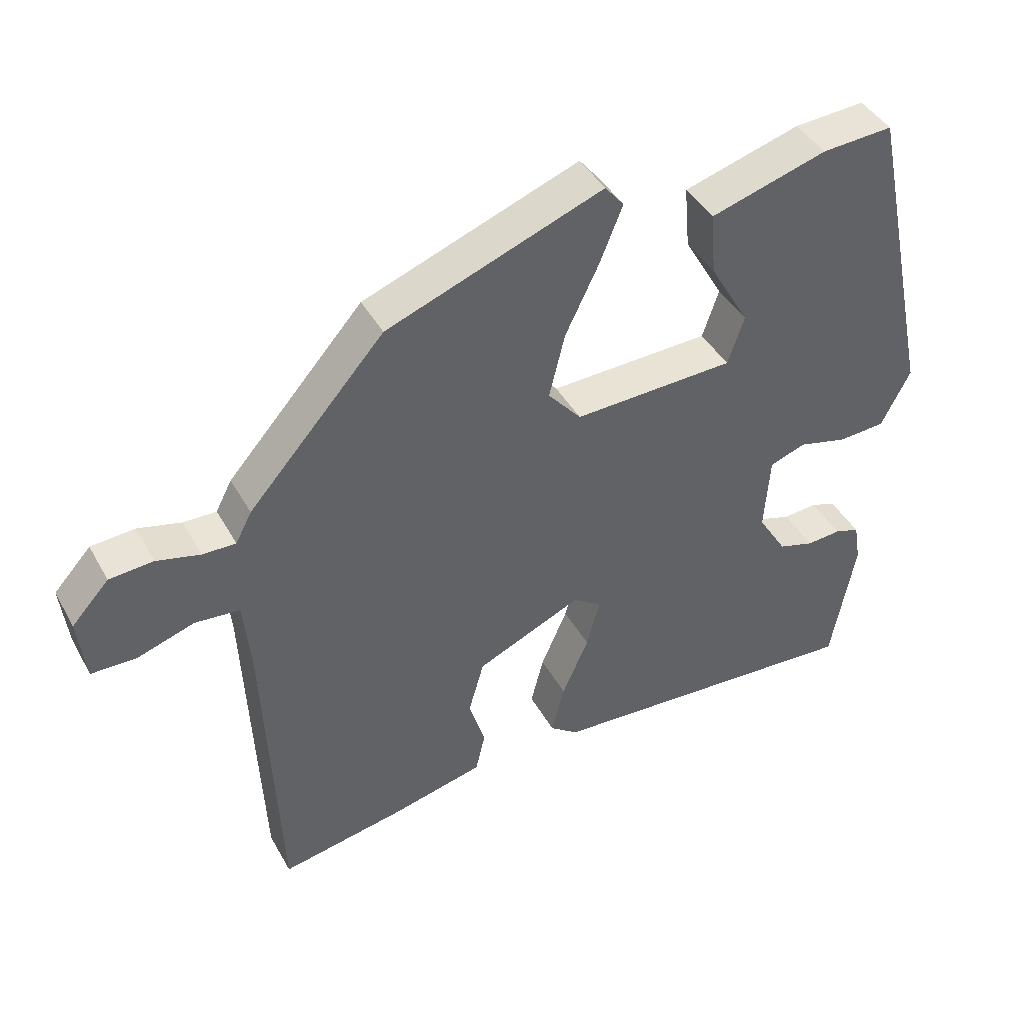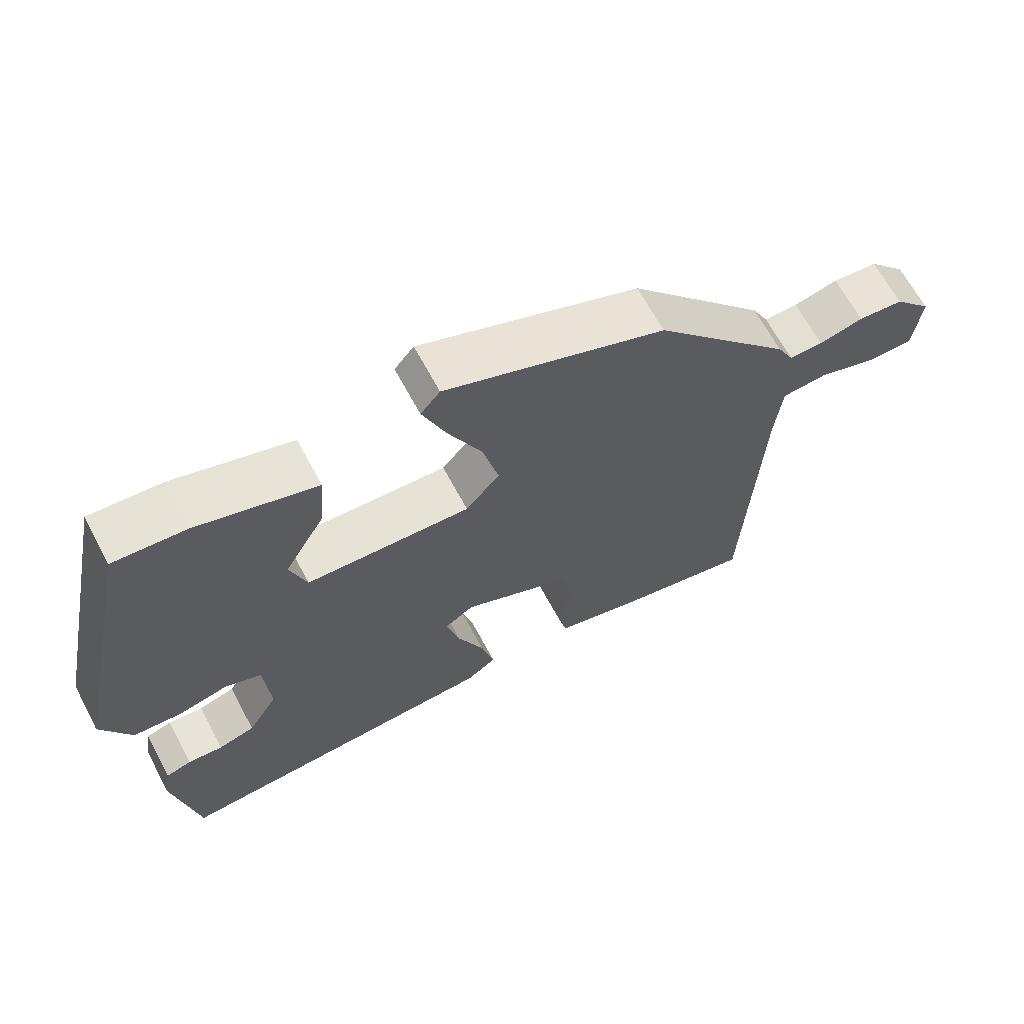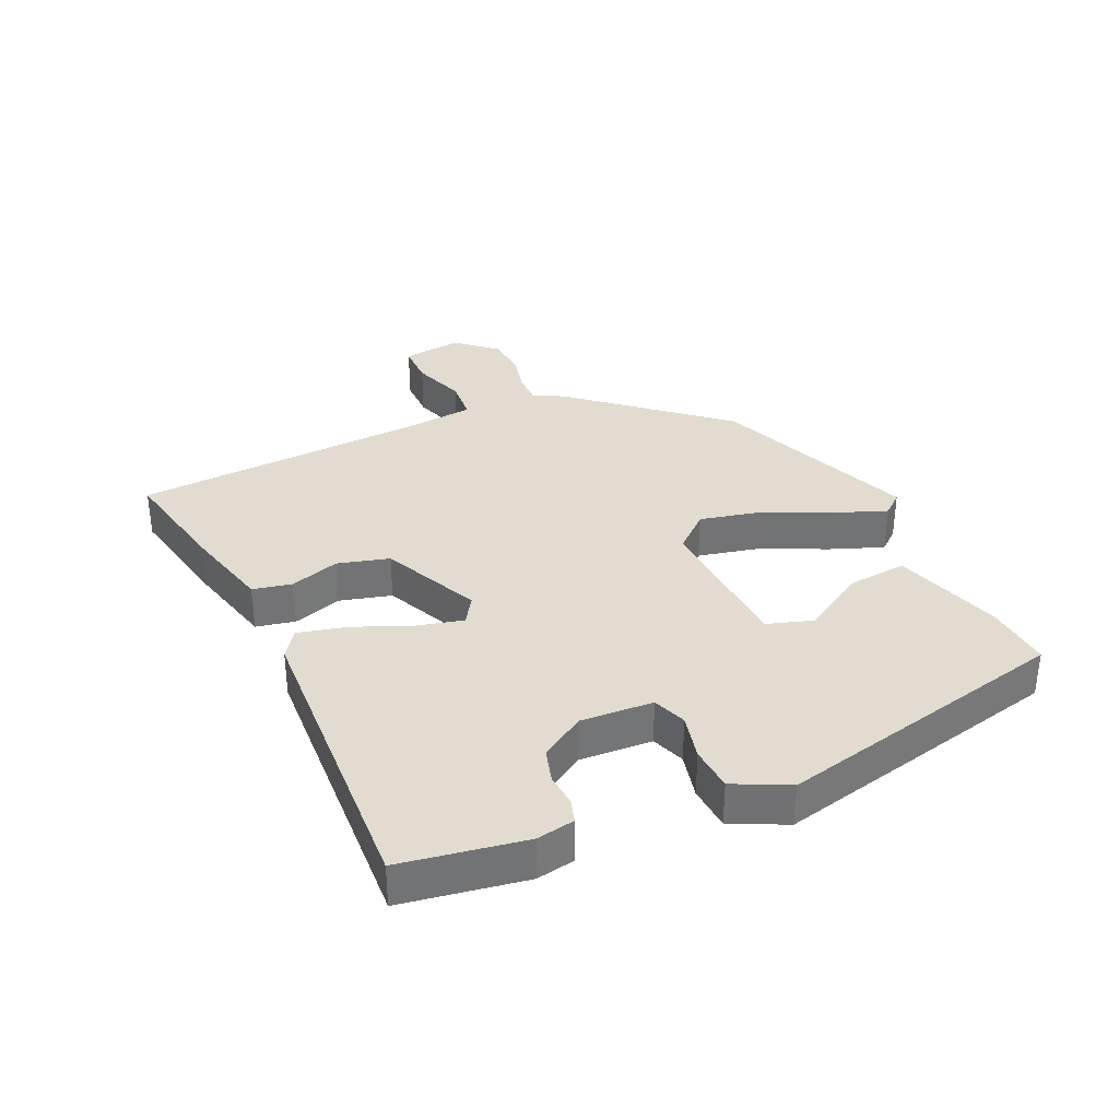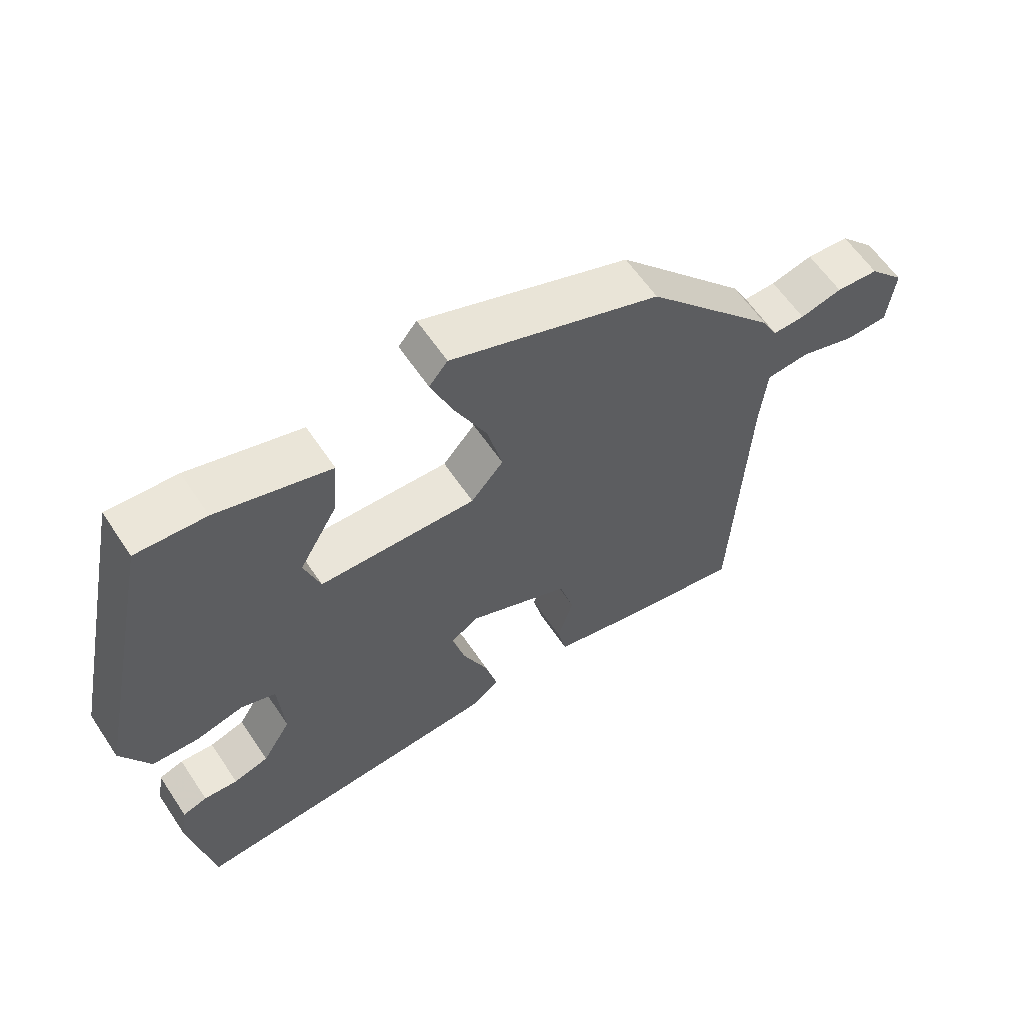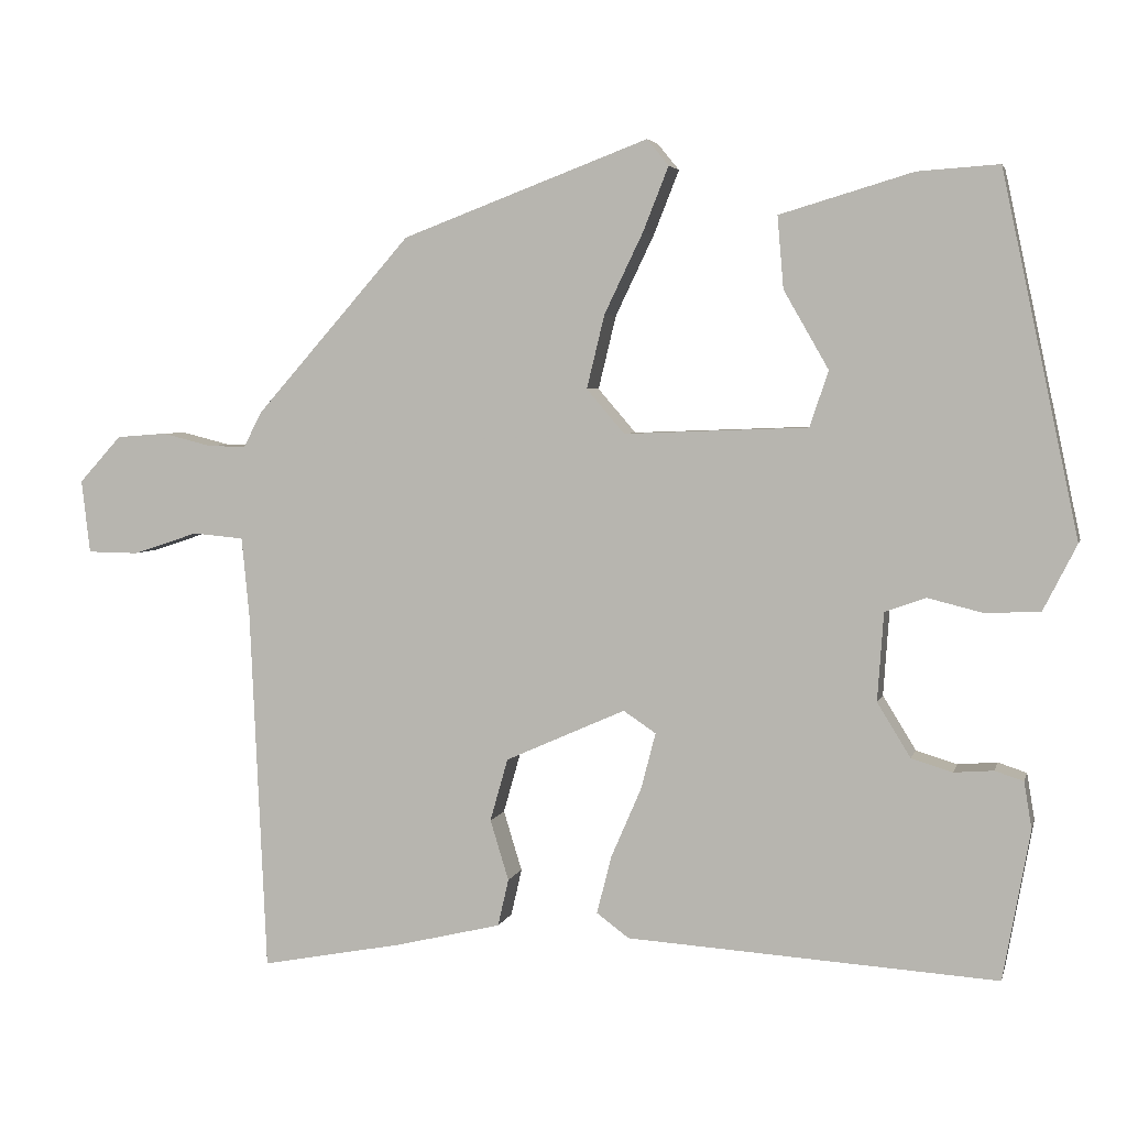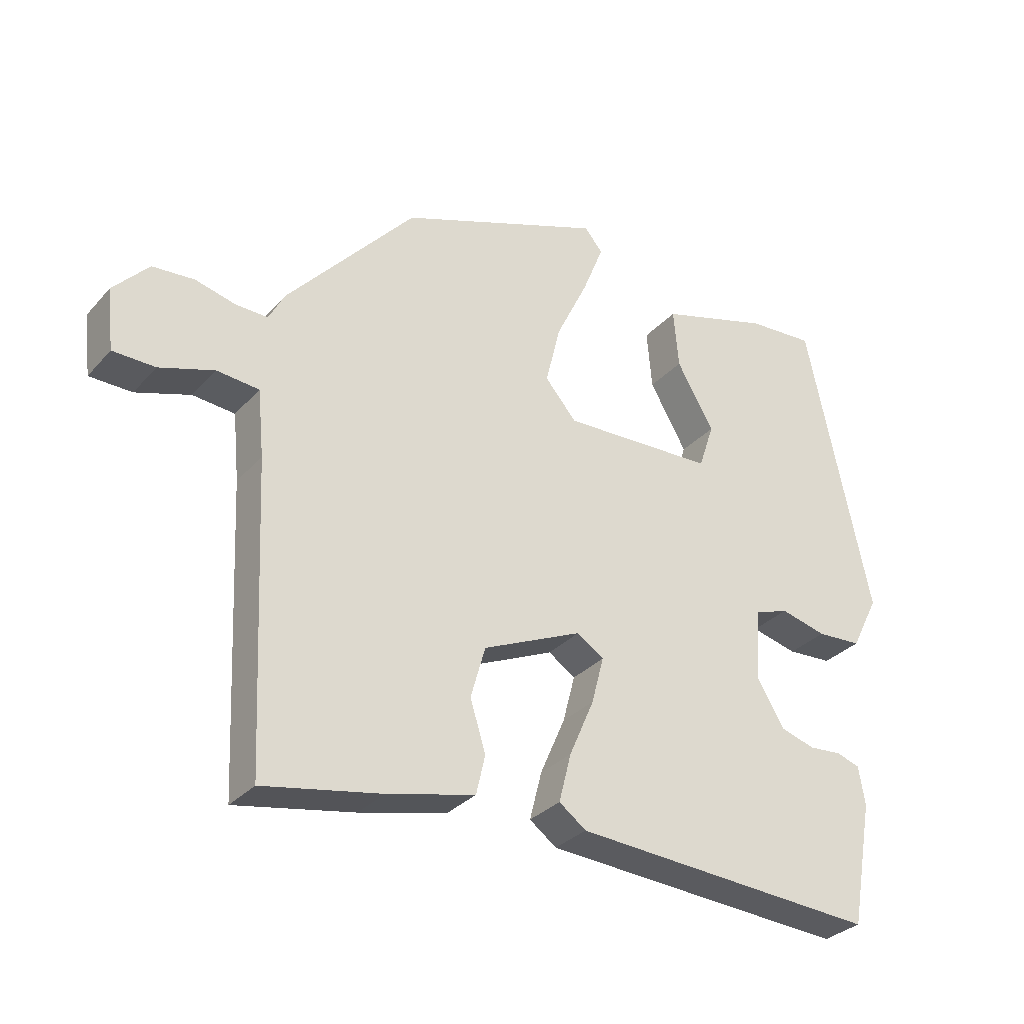
<metadata>
{"format":"obj","ext":"obj","renderer":"f3d","projection":"perspective","resolution":1024,"background":"white","views":[{"elev":42.4,"azim":152.8,"up":"+Z"},{"elev":65.7,"azim":-28.1,"up":"+Z"},{"elev":34.5,"azim":-115.2,"up":"+Y"},{"elev":60.8,"azim":-33.7,"up":"+Z"},{"elev":4.2,"azim":-166.7,"up":"+Z"},{"elev":-31.2,"azim":146.1,"up":"+Z"}]}
</metadata>
<code>
v 0.323 0.07 0.43
v 0.524 0.07 0.203
v 0.548 0.07 0.157
v 0.597 0.07 0.158
v 0.661 0.07 0.174
v 0.726 0.07 0.169
v 0.781 0.07 0.109
v 0.77 0.07 0.014
v 0.704 0.07 0.013
v 0.619 0.07 0.041
v 0.553 0.07 0.035
v 0.543 0.07 -0.069
v 0.522 0.07 -0.537
v 0.338 0.07 -0.502
v 0.201 0.07 -0.469
v 0.187 0.07 -0.408
v 0.211 0.07 -0.33
v 0.188 0.07 -0.249
v 0.033 0.07 -0.18
v -0.009 0.07 -0.208
v 0.01 0.07 -0.281
v 0.049 0.07 -0.371
v 0.068 0.07 -0.446
v 0.026 0.07 -0.477
v -0.452 0.07 -0.507
v -0.487 0.07 -0.313
v -0.477 0.07 -0.253
v -0.44 0.07 -0.241
v -0.389 0.07 -0.245
v -0.336 0.07 -0.229
v -0.293 0.07 -0.159
v -0.301 0.07 -0.045
v -0.354 0.07 -0.026
v -0.426 0.07 -0.044
v -0.496 0.07 -0.04
v -0.539 0.07 0.045
v -0.44 0.07 0.51
v -0.335 0.07 0.503
v -0.163 0.07 0.452
v -0.171 0.07 0.359
v -0.229 0.07 0.258
v -0.205 0.07 0.186
v 0.033 0.07 0.177
v 0.082 0.07 0.234
v 0.059 0.07 0.329
v 0.009 0.07 0.433
v -0.024 0.07 0.516
v 0.004 0.07 0.55
v 0.323 0 0.43
v 0.524 0 0.203
v 0.548 0 0.157
v 0.597 0 0.158
v 0.661 0 0.174
v 0.726 0 0.169
v 0.781 0 0.109
v 0.77 0 0.014
v 0.704 0 0.013
v 0.619 0 0.041
v 0.553 0 0.035
v 0.543 0 -0.069
v 0.522 0 -0.537
v 0.338 0 -0.502
v 0.201 0 -0.469
v 0.187 0 -0.408
v 0.211 0 -0.33
v 0.188 0 -0.249
v 0.033 0 -0.18
v -0.009 0 -0.208
v 0.01 0 -0.281
v 0.049 0 -0.371
v 0.068 0 -0.446
v 0.026 0 -0.477
v -0.452 0 -0.507
v -0.487 0 -0.313
v -0.477 0 -0.253
v -0.44 0 -0.241
v -0.389 0 -0.245
v -0.336 0 -0.229
v -0.293 0 -0.159
v -0.301 0 -0.045
v -0.354 0 -0.026
v -0.426 0 -0.044
v -0.496 0 -0.04
v -0.539 0 0.045
v -0.44 0 0.51
v -0.335 0 0.503
v -0.163 0 0.452
v -0.171 0 0.359
v -0.229 0 0.258
v -0.205 0 0.186
v 0.033 0 0.177
v 0.082 0 0.234
v 0.059 0 0.329
v 0.009 0 0.433
v -0.024 0 0.516
v 0.004 0 0.55
f 1 2 3
f 48 1 3
f 47 48 3
f 46 47 3
f 45 46 3
f 44 45 3
f 43 44 3
f 42 43 3
f 39 40 41
f 38 39 41
f 37 38 41
f 36 37 41
f 35 36 41
f 34 35 41
f 33 34 41 42
f 32 33 42 3
f 27 28 29
f 26 27 29
f 25 26 29
f 24 25 29
f 23 24 29
f 22 23 29
f 21 22 29
f 20 21 29 30
f 19 20 30 31
f 15 16 17
f 14 15 17
f 13 14 17
f 12 13 17
f 11 12 17 18
f 8 9 10
f 7 8 10
f 6 7 10
f 5 6 10
f 4 5 10
f 4 10 11
f 3 4 11
f 32 3 11
f 31 32 11
f 19 31 11
f 11 18 19
f 51 50 49
f 51 49 96
f 51 96 95
f 51 95 94
f 51 94 93
f 51 93 92
f 51 92 91
f 51 91 90
f 89 88 87
f 89 87 86
f 89 86 85
f 89 85 84
f 89 84 83
f 89 83 82
f 90 89 82 81
f 51 90 81 80
f 77 76 75
f 77 75 74
f 77 74 73
f 77 73 72
f 77 72 71
f 77 71 70
f 77 70 69
f 78 77 69 68
f 79 78 68 67
f 65 64 63
f 65 63 62
f 65 62 61
f 65 61 60
f 66 65 60 59
f 58 57 56
f 58 56 55
f 58 55 54
f 58 54 53
f 58 53 52
f 59 58 52
f 59 52 51
f 59 51 80
f 59 80 79
f 59 79 67
f 67 66 59
f 1 49 50 2
f 2 50 51 3
f 3 51 52 4
f 4 52 53 5
f 5 53 54 6
f 6 54 55 7
f 7 55 56 8
f 8 56 57 9
f 9 57 58 10
f 10 58 59 11
f 11 59 60 12
f 12 60 61 13
f 13 61 62 14
f 14 62 63 15
f 15 63 64 16
f 16 64 65 17
f 17 65 66 18
f 18 66 67 19
f 19 67 68 20
f 20 68 69 21
f 21 69 70 22
f 22 70 71 23
f 23 71 72 24
f 24 72 73 25
f 25 73 74 26
f 26 74 75 27
f 27 75 76 28
f 28 76 77 29
f 29 77 78 30
f 30 78 79 31
f 31 79 80 32
f 32 80 81 33
f 33 81 82 34
f 34 82 83 35
f 35 83 84 36
f 36 84 85 37
f 37 85 86 38
f 38 86 87 39
f 39 87 88 40
f 40 88 89 41
f 41 89 90 42
f 42 90 91 43
f 43 91 92 44
f 44 92 93 45
f 45 93 94 46
f 46 94 95 47
f 47 95 96 48
f 48 96 49 1

</code>
